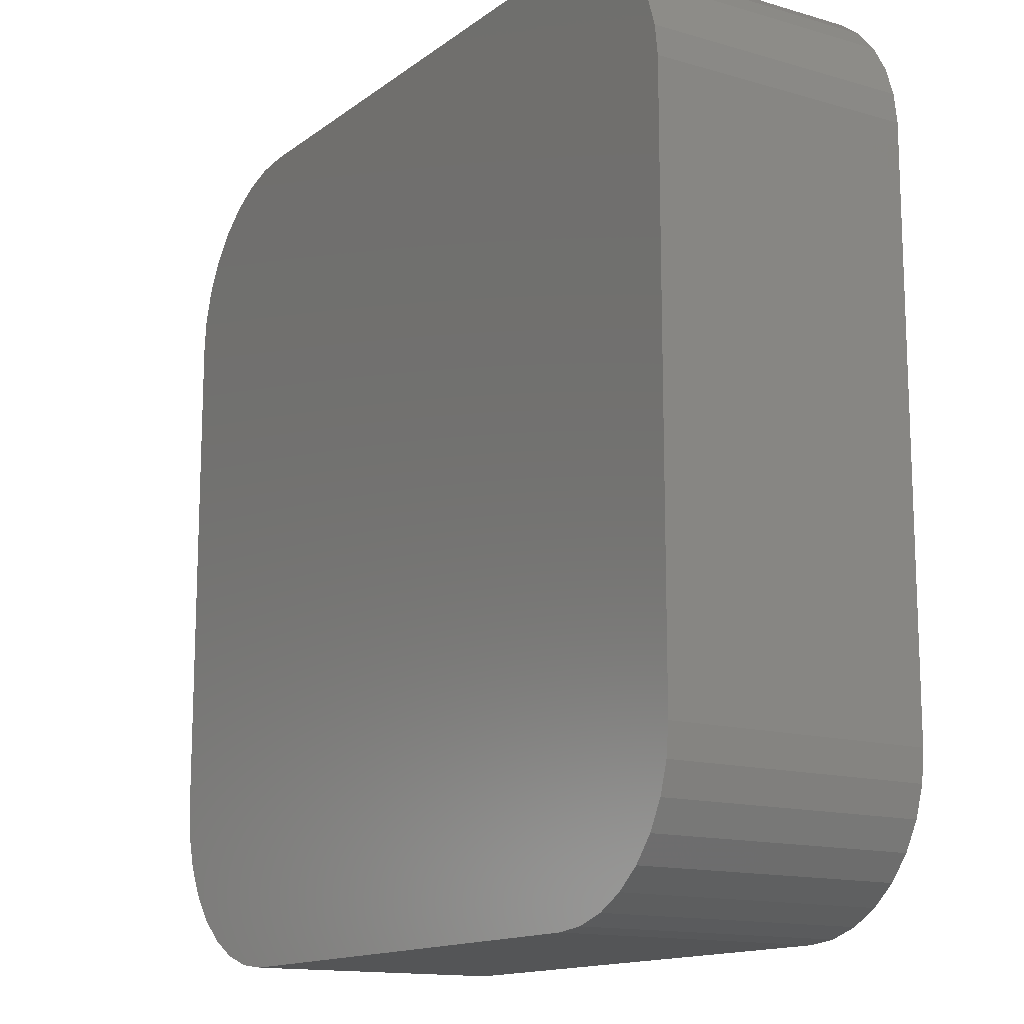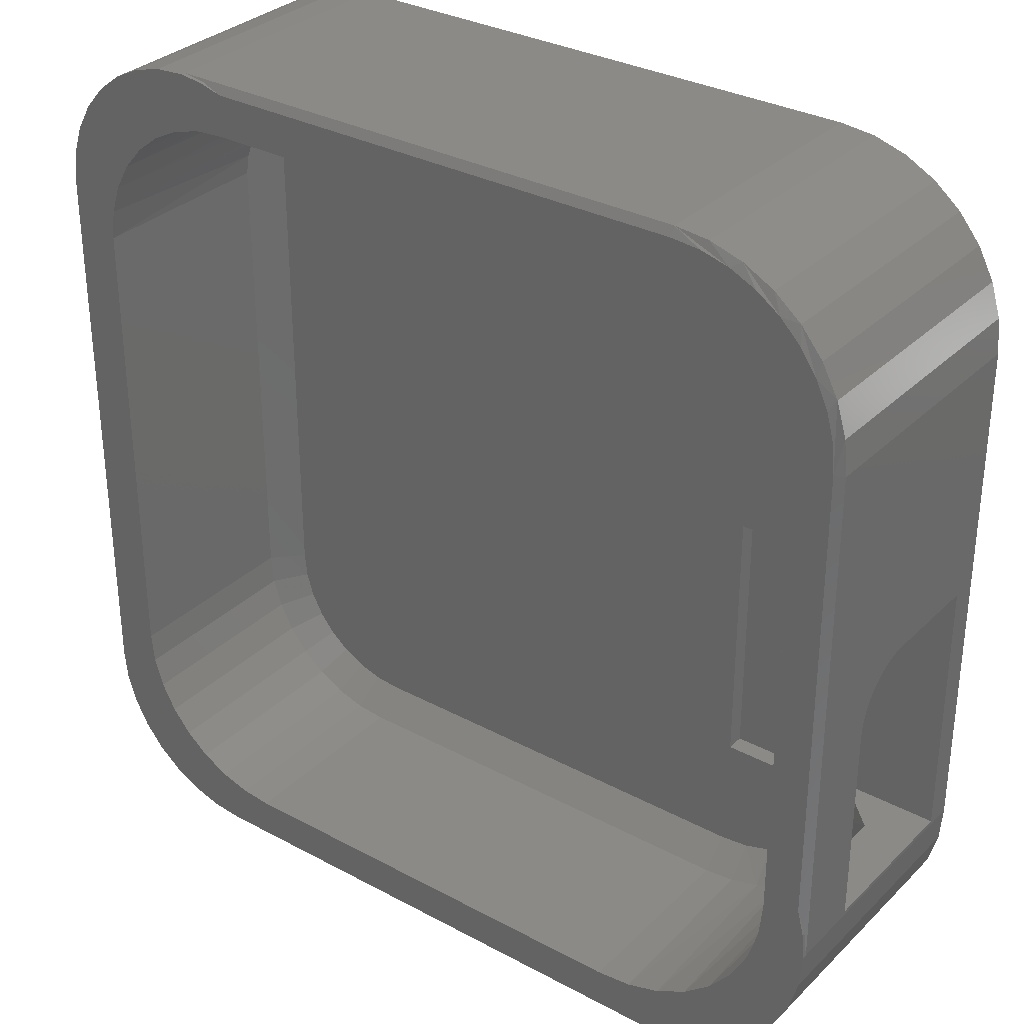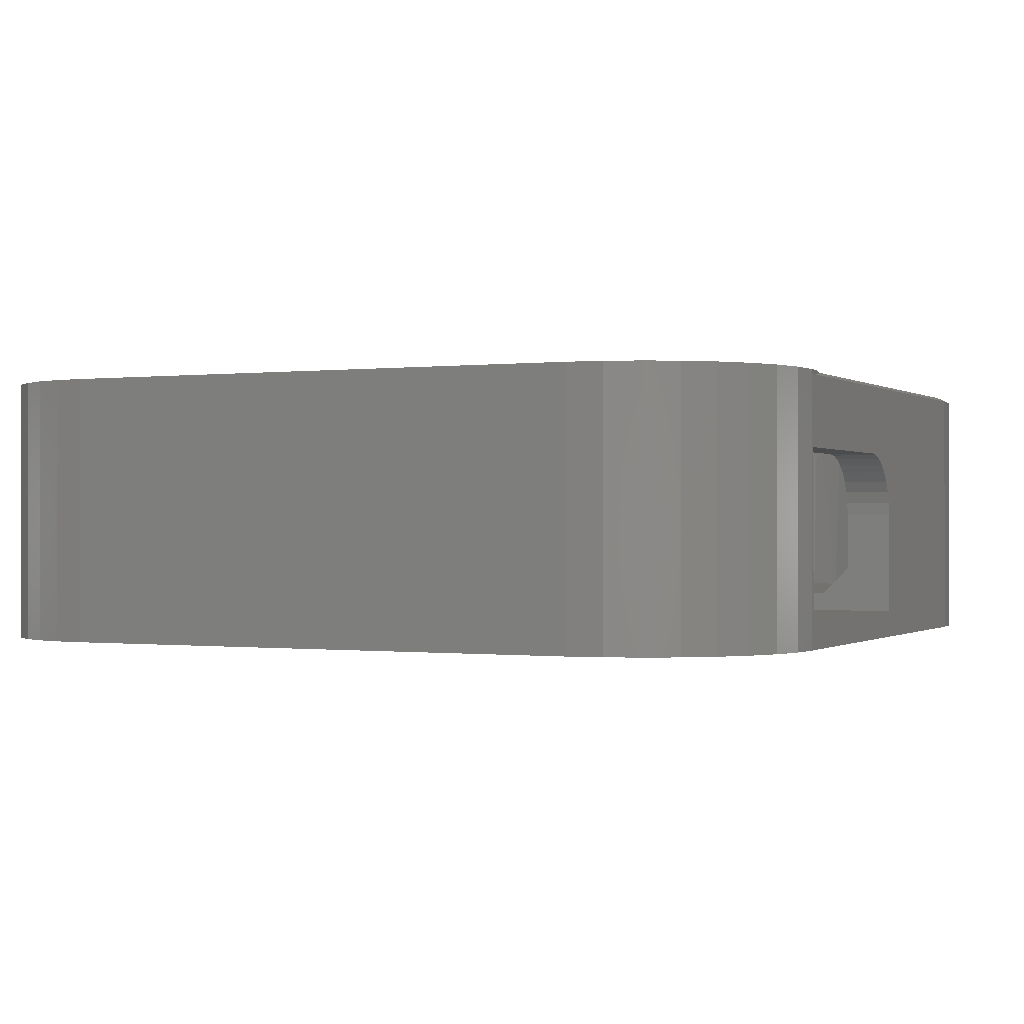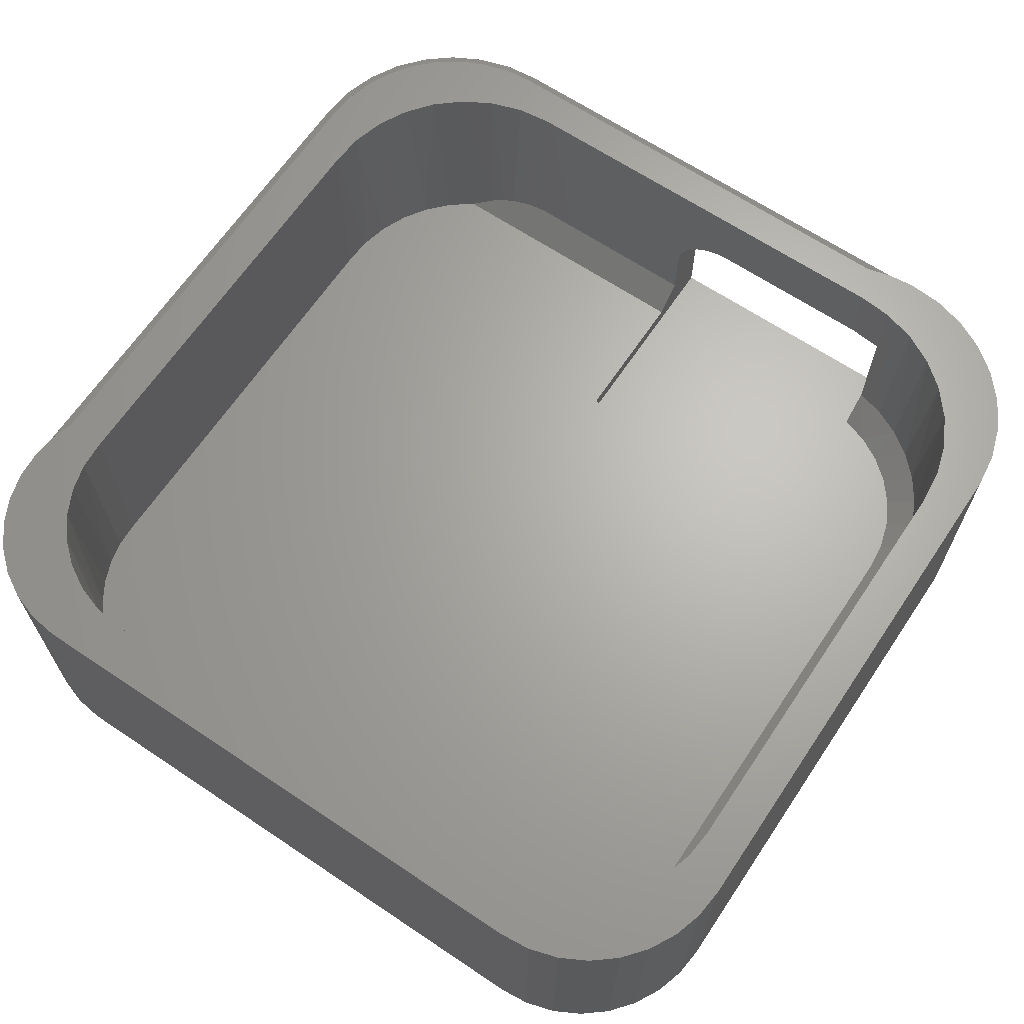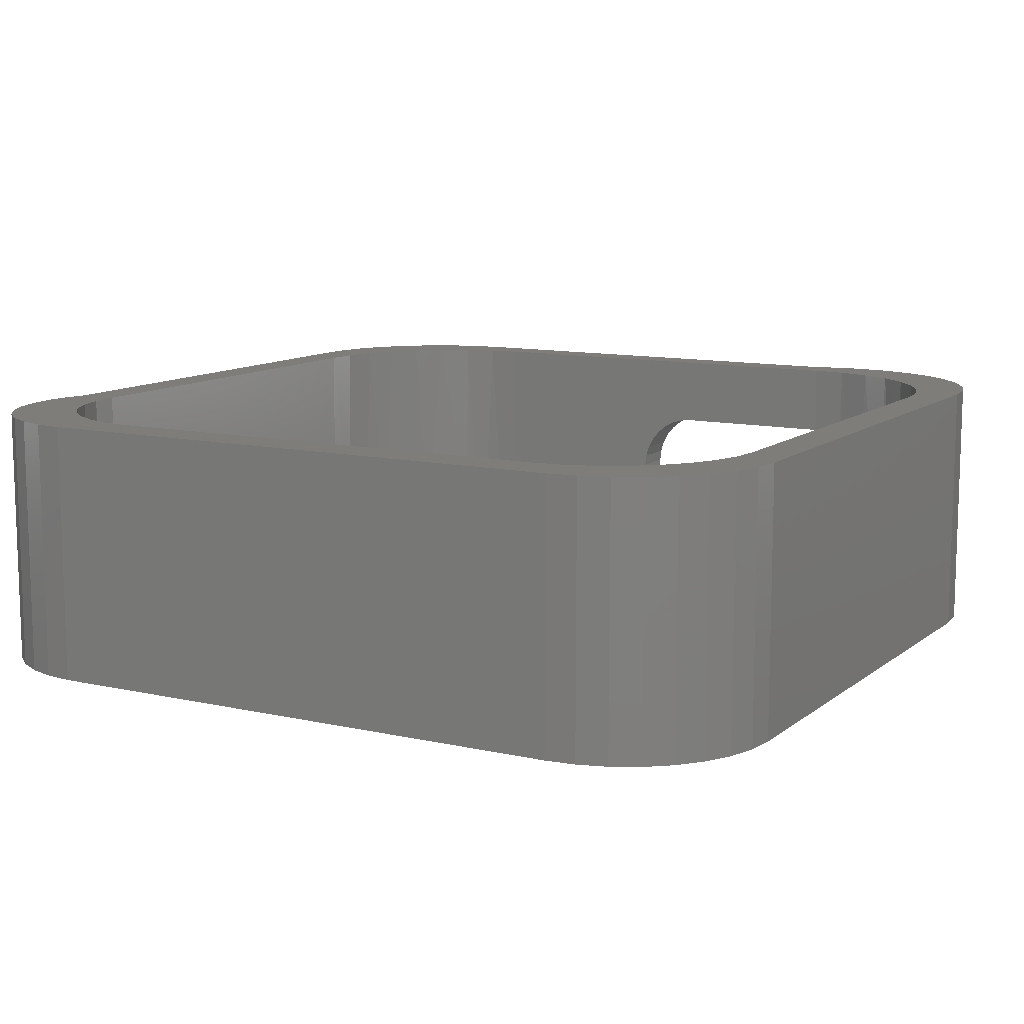
<metadata>
{"format":"stl","ext":"stl","renderer":"f3d","projection":"perspective","resolution":1024,"background":"white","views":[{"elev":-14.1,"azim":-122.8,"up":"+Y"},{"elev":32.0,"azim":37.0,"up":"+Y"},{"elev":-0.3,"azim":25.4,"up":"+Z"},{"elev":65.8,"azim":-56.1,"up":"+Z"},{"elev":10.8,"azim":-60.6,"up":"+Z"}]}
</metadata>
<code>
# stl→obj: 215 verts, 430 faces
v 0.6719 -0.07812 0.3331
v 0.75 -0.07812 0.3331
v 0.6719 -0.3716 0.3331
v 0.75 -0.4297 0.3331
v 0.6664 -0.4297 0.3331
v 0.3672 0.03125 0.07812
v 0.3672 0.03125 0.04688
v 0.625 0.03125 0.07812
v 0.75 0.03125 0.04688
v 0.6719 0.03125 0.125
v 0.75 0.03125 0.2238
v 0.6719 0.03125 0.2238
v 0.75 -0.437 0.4531
v 0.75 -0.437 0
v 0.75 -0.4297 0.04688
v 0.75 0.4472 0.4531
v 0.75 -0.05679 0.331
v 0.75 -0.03627 0.3248
v 0.75 -0.01736 0.3147
v 0.75 -0.0007852 0.3011
v 0.75 0.01282 0.2845
v 0.75 0.4472 0
v 0.75 0.02292 0.2656
v 0.75 0.02915 0.2451
v 0.6719 0.3639 0.4609
v 0.6719 0.3639 0.125
v 0.6719 0.02915 0.2451
v 0.6719 0.02292 0.2656
v 0.6719 0.01282 0.2845
v 0.6719 -0.0007852 0.3011
v 0.6719 -0.01736 0.3147
v 0.6719 -0.03627 0.3248
v 0.6719 -0.05679 0.331
v 0.6719 -0.3716 0.4609
v 0.3672 -0.4297 0.04688
v 0.3672 -0.4297 0.07812
v 0.6185 -0.4297 0.07812
v 0.6664 -0.4297 0.125
v 0.6519 -0.4814 0.125
v 0.6482 -0.4907 0.4609
v 0.6659 -0.4323 0.4609
v 0.6286 -0.5299 0.125
v 0.6194 -0.5445 0.4609
v 0.5974 -0.5736 0.125
v 0.5807 -0.5917 0.4609
v 0.5591 -0.6113 0.125
v 0.5336 -0.6304 0.4609
v 0.515 -0.6419 0.125
v 0.4798 -0.6591 0.4609
v 0.4662 -0.6644 0.125
v 0.4214 -0.6768 0.4609
v 0.4142 -0.6782 0.125
v 0.3607 -0.6828 0.125
v 0.3607 -0.6828 0.4609
v 0.3607 0.6609 0.07812
v -0.4462 0.6585 0.07812
v 0.4128 0.6577 0.07812
v -0.4031 0.6609 0.07812
v -0.4031 -0.6359 0.07812
v 0.3607 -0.6359 0.07812
v 0.4113 -0.631 0.07812
v -0.4883 0.6491 0.07812
v 0.4636 0.6455 0.07812
v 0.625 0.5192 0.07812
v 0.6026 -0.478 0.07812
v -0.6207 -0.4573 0.07812
v 0.5778 -0.5224 0.07812
v -0.6081 -0.499 0.07812
v -0.5876 -0.5373 0.07812
v 0.5115 0.6249 0.07812
v -0.5282 0.6329 0.07812
v 0.5552 0.5964 0.07812
v -0.565 0.6104 0.07812
v 0.5934 0.5608 0.07812
v -0.5975 0.5821 0.07812
v -0.625 0.5489 0.07812
v -0.625 -0.4141 0.07812
v 0.5449 -0.5612 0.07812
v -0.56 -0.571 0.07812
v 0.5052 -0.593 0.07812
v -0.5264 -0.5985 0.07812
v 0.4601 -0.6165 0.07812
v -0.488 -0.619 0.07812
v -0.4464 -0.6317 0.07812
v 0.6687 0.401 0.1218
v 0.6612 0.4369 0.1143
v 0.6542 0.4591 0.1074
v 0.6457 0.4804 0.09886
v -0.6719 0.4063 0.125
v -0.6719 0.4063 0.4609
v -0.6719 -0.4141 0.125
v -0.6719 -0.4141 0.4609
v -0.5902 0.5893 0.4609
v -0.5497 0.6208 0.4609
v -0.5038 0.6437 0.4609
v -0.4543 0.6573 0.4609
v -0.6238 0.5505 0.4609
v -0.6492 0.5059 0.4609
v -0.6469 0.5111 0.09999
v -0.6273 0.5456 0.08039
v -0.6616 0.4721 0.1148
v -0.6655 0.4572 0.4609
v -0.6688 0.4399 0.1219
v -0.655 0.4921 0.1081
v -0.4031 0.6609 0.4609
v 0.4776 0.6405 0.4609
v 0.4202 0.6565 0.4609
v 0.5308 0.6136 0.4609
v 0.5778 0.5769 0.4609
v 0.6167 0.5317 0.4609
v 0.3607 0.6609 0.4609
v 0.6647 0.4231 0.4609
v 0.646 0.4797 0.4609
v -0.4031 -0.6828 0.125
v -0.4031 -0.6828 0.4609
v -0.5932 -0.6041 0.125
v -0.5524 -0.6375 0.4609
v -0.5524 -0.6375 0.125
v -0.506 -0.6624 0.4609
v -0.506 -0.6624 0.125
v -0.4556 -0.6776 0.4609
v -0.4556 -0.6776 0.125
v -0.5932 -0.6041 0.4609
v -0.6266 -0.5634 0.125
v -0.6266 -0.5634 0.4609
v -0.6514 -0.5169 0.125
v -0.6514 -0.5169 0.4609
v -0.6667 -0.4665 0.125
v -0.6667 -0.4665 0.4609
v -0.4816 0.7472 0.4609
v -0.5326 0.7437 0.4609
v -0.4403 0.7426 0.4609
v -0.75 -0.4844 0.4609
v -0.7448 -0.5367 0.4609
v -0.4816 -0.7528 0.4609
v 0.45 -0.7528 0.4609
v 0.5099 -0.7453 0.4609
v 0.5672 -0.7263 0.4609
v 0.6197 -0.6965 0.4609
v -0.6307 -0.7076 0.4609
v -0.5843 -0.7324 0.4609
v -0.5339 -0.7476 0.4609
v 0.6328 0.665 0.4609
v 0.5922 0.6935 0.4609
v 0.5473 0.7144 0.4609
v 0.4994 0.7273 0.4609
v 0.45 0.7316 0.4609
v -0.6681 0.6765 0.4609
v -0.7017 0.638 0.4609
v -0.5819 0.7304 0.4609
v -0.6277 0.7077 0.4609
v -0.4003 0.7316 0.4609
v -0.75 0.4946 0.4609
v -0.7435 0.5452 0.4609
v 0.6678 0.63 0.4609
v -0.7271 0.5937 0.4609
v -0.7296 -0.5871 0.4609
v -0.7048 -0.6335 0.4609
v -0.6714 -0.6742 0.4609
v 0.6963 0.5894 0.4609
v 0.7172 0.5445 0.4609
v 0.7301 0.4966 0.4609
v 0.7344 0.4472 0.4609
v 0.7344 -0.3477 0.4609
v 0.7455 -0.3918 0.4609
v 0.75 -0.437 0.4609
v 0.7456 -0.4972 0.4609
v 0.7296 -0.5554 0.4609
v 0.7025 -0.6094 0.4609
v 0.6654 -0.657 0.4609
v 0.7455 -0.3917 0.4554
v 0.7456 -0.4972 0
v 0.7296 -0.5554 0
v 0.7025 -0.6094 0
v 0.6654 -0.657 0
v 0.6197 -0.6965 0
v 0.5672 -0.7263 0
v 0.5099 -0.7453 0
v 0.45 -0.7528 0
v -0.4816 0.7472 0.4531
v -0.4816 0.7472 0
v -0.5326 0.7437 0
v -0.4401 0.7426 0.4554
v -0.75 0.4946 0
v -0.7435 0.5452 0
v -0.7271 0.5937 0
v -0.7017 0.638 0
v -0.6681 0.6765 0
v -0.6277 0.7077 0
v -0.5819 0.7304 0
v 0.45 0.7472 0.4531
v 0.45 0.7472 0
v 0.5085 0.7414 0
v 0.5085 0.7414 0.4531
v 0.5648 0.7244 0
v 0.5648 0.7244 0.4531
v 0.6167 0.6966 0
v 0.6167 0.6966 0.4531
v 0.6621 0.6593 0
v 0.6621 0.6593 0.4531
v 0.6994 0.6139 0
v 0.6994 0.6139 0.4531
v 0.7272 0.562 0
v 0.7272 0.562 0.4531
v 0.7442 0.5057 0
v 0.7442 0.5057 0.4531
v -0.4816 -0.7528 0
v -0.75 -0.4844 0
v -0.6714 -0.6742 0
v -0.7048 -0.6335 0
v -0.7296 -0.5871 0
v -0.7448 -0.5367 0
v -0.5339 -0.7476 0
v -0.5843 -0.7324 0
v -0.6307 -0.7076 0
f 1 2 3
f 3 2 4
f 3 4 5
f 6 7 8
f 8 7 9
f 8 9 10
f 9 11 10
f 10 11 12
f 13 14 15
f 13 15 4
f 13 4 2
f 13 2 16
f 16 2 17
f 16 17 18
f 16 18 19
f 16 19 20
f 16 20 21
f 16 21 22
f 22 21 23
f 22 23 24
f 22 24 11
f 22 11 9
f 22 9 15
f 22 15 14
f 25 26 10
f 25 10 12
f 25 12 27
f 25 27 28
f 25 28 29
f 25 29 30
f 25 30 31
f 25 31 32
f 25 32 33
f 25 33 1
f 25 1 3
f 25 3 34
f 20 29 21
f 21 29 28
f 21 28 23
f 23 28 27
f 23 27 24
f 24 27 12
f 24 12 11
f 29 20 30
f 30 20 19
f 30 19 31
f 31 19 18
f 31 18 32
f 32 18 17
f 32 17 33
f 33 17 2
f 33 2 1
f 35 36 15
f 15 36 37
f 15 37 38
f 5 4 38
f 38 4 15
f 35 7 36
f 36 7 6
f 39 40 41
f 40 39 42
f 42 43 40
f 43 42 44
f 44 45 43
f 45 44 46
f 46 47 45
f 48 47 46
f 49 47 48
f 50 49 48
f 51 49 50
f 3 5 34
f 34 5 41
f 5 38 41
f 41 38 39
f 50 52 51
f 51 52 53
f 51 53 54
f 55 56 57
f 55 58 56
f 59 60 61
f 57 56 62
f 57 62 63
f 8 64 6
f 37 36 65
f 65 36 66
f 65 66 67
f 67 66 68
f 67 68 69
f 63 62 70
f 70 62 71
f 70 71 72
f 72 71 73
f 72 73 74
f 74 73 75
f 74 75 76
f 64 74 6
f 6 74 76
f 6 76 36
f 36 76 77
f 36 77 66
f 67 69 78
f 78 69 79
f 78 79 80
f 80 79 81
f 80 81 82
f 82 81 83
f 82 83 61
f 61 83 84
f 61 84 59
f 44 42 67
f 78 44 67
f 78 46 44
f 80 46 78
f 67 42 65
f 46 80 48
f 48 80 82
f 48 82 50
f 50 82 61
f 50 61 52
f 52 61 60
f 52 60 53
f 42 39 65
f 65 39 38
f 65 38 37
f 64 8 10
f 64 10 26
f 64 26 85
f 64 85 86
f 64 86 87
f 64 87 88
f 35 15 7
f 7 15 9
f 89 90 91
f 91 90 92
f 93 75 73
f 73 94 93
f 94 73 71
f 71 95 94
f 62 95 71
f 96 95 62
f 97 98 99
f 97 99 100
f 97 100 76
f 97 76 75
f 97 75 93
f 101 102 103
f 103 102 90
f 103 90 89
f 99 98 104
f 104 98 102
f 104 102 101
f 62 56 96
f 96 56 58
f 96 58 105
f 63 106 107
f 106 63 70
f 70 108 106
f 108 70 72
f 72 109 108
f 74 109 72
f 110 109 74
f 110 74 64
f 63 107 57
f 57 107 111
f 57 111 55
f 86 112 87
f 87 112 113
f 87 113 88
f 88 113 110
f 88 110 64
f 86 85 112
f 112 85 26
f 112 26 25
f 114 115 53
f 53 115 54
f 116 117 118
f 118 117 119
f 118 119 120
f 120 119 121
f 120 121 122
f 122 121 115
f 122 115 114
f 117 116 123
f 123 116 124
f 123 124 125
f 125 124 126
f 125 126 127
f 127 126 128
f 127 128 129
f 129 128 91
f 129 91 92
f 89 91 77
f 89 77 76
f 89 76 100
f 89 100 99
f 89 99 104
f 89 104 101
f 89 101 103
f 118 79 116
f 116 79 69
f 116 69 124
f 79 118 81
f 81 118 120
f 81 120 83
f 83 120 122
f 83 122 84
f 84 122 114
f 84 114 59
f 68 124 69
f 124 68 126
f 126 68 66
f 126 66 128
f 128 66 77
f 128 77 91
f 59 114 60
f 60 114 53
f 130 131 132
f 133 134 127
f 133 127 129
f 133 129 92
f 133 92 90
f 54 115 135
f 54 135 136
f 54 136 137
f 54 137 138
f 54 138 139
f 54 139 51
f 115 121 140
f 115 140 141
f 115 141 142
f 115 142 135
f 111 143 144
f 111 144 145
f 111 145 146
f 111 146 147
f 148 149 95
f 148 95 96
f 148 96 105
f 150 151 152
f 150 152 132
f 150 132 131
f 153 133 90
f 153 90 102
f 153 102 98
f 153 98 97
f 153 97 154
f 143 111 107
f 143 107 106
f 143 106 155
f 111 147 105
f 105 147 152
f 105 152 148
f 148 152 151
f 95 149 94
f 94 149 156
f 94 156 93
f 154 97 156
f 156 97 93
f 127 134 125
f 125 134 157
f 125 157 123
f 123 157 117
f 117 157 158
f 117 158 119
f 119 158 159
f 119 159 121
f 121 159 140
f 155 106 160
f 160 106 108
f 160 108 109
f 160 109 161
f 161 109 110
f 161 110 162
f 162 110 113
f 162 113 163
f 163 113 112
f 163 112 25
f 163 25 164
f 164 25 34
f 164 34 165
f 165 34 166
f 166 34 41
f 166 41 167
f 167 41 40
f 167 40 168
f 168 40 43
f 168 43 169
f 169 43 45
f 169 45 170
f 170 45 47
f 170 47 49
f 49 51 170
f 170 51 139
f 55 111 58
f 58 111 105
f 164 165 171
f 166 171 165
f 13 171 166
f 13 166 167
f 13 167 172
f 13 172 14
f 172 167 173
f 173 167 168
f 173 168 174
f 174 168 169
f 174 169 175
f 175 169 170
f 175 170 176
f 176 170 139
f 176 139 177
f 177 139 138
f 177 138 178
f 178 138 137
f 178 137 179
f 179 137 136
f 180 181 182
f 180 132 183
f 152 183 132
f 130 132 180
f 130 180 182
f 130 182 131
f 184 153 185
f 185 153 154
f 185 154 186
f 186 154 156
f 186 156 187
f 187 156 149
f 187 149 188
f 188 149 148
f 188 148 189
f 189 148 151
f 189 151 190
f 190 151 150
f 190 150 182
f 182 150 131
f 191 192 180
f 180 192 181
f 192 191 193
f 193 191 194
f 193 194 195
f 195 194 196
f 195 196 197
f 197 196 198
f 197 198 199
f 199 198 200
f 199 200 201
f 201 200 202
f 201 202 203
f 203 202 204
f 203 204 205
f 205 204 206
f 205 206 22
f 22 206 16
f 13 16 171
f 171 16 163
f 171 163 164
f 180 183 191
f 191 183 152
f 191 152 147
f 202 200 160
f 160 204 202
f 161 204 160
f 198 196 143
f 143 200 198
f 155 200 143
f 145 196 194
f 144 196 145
f 161 162 204
f 155 160 200
f 144 143 196
f 163 16 206
f 163 206 204
f 163 204 162
f 191 147 146
f 191 146 145
f 191 145 194
f 178 179 207
f 193 182 192
f 182 181 192
f 186 187 201
f 201 187 188
f 201 188 199
f 199 188 189
f 199 189 197
f 197 189 190
f 197 190 195
f 195 190 182
f 195 182 193
f 22 184 205
f 205 184 185
f 205 185 203
f 203 185 186
f 203 186 201
f 172 208 14
f 14 208 184
f 14 184 22
f 209 210 175
f 175 210 211
f 175 211 174
f 174 211 212
f 174 212 173
f 173 212 208
f 173 208 172
f 207 213 178
f 178 213 214
f 178 214 177
f 177 214 215
f 177 215 176
f 176 215 209
f 176 209 175
f 153 184 133
f 133 184 208
f 135 207 136
f 136 207 179
f 207 135 213
f 213 135 142
f 213 142 214
f 214 142 141
f 214 141 215
f 215 141 140
f 215 140 209
f 209 140 159
f 209 159 210
f 210 159 158
f 210 158 211
f 211 158 157
f 211 157 212
f 212 157 134
f 212 134 208
f 208 134 133

</code>
